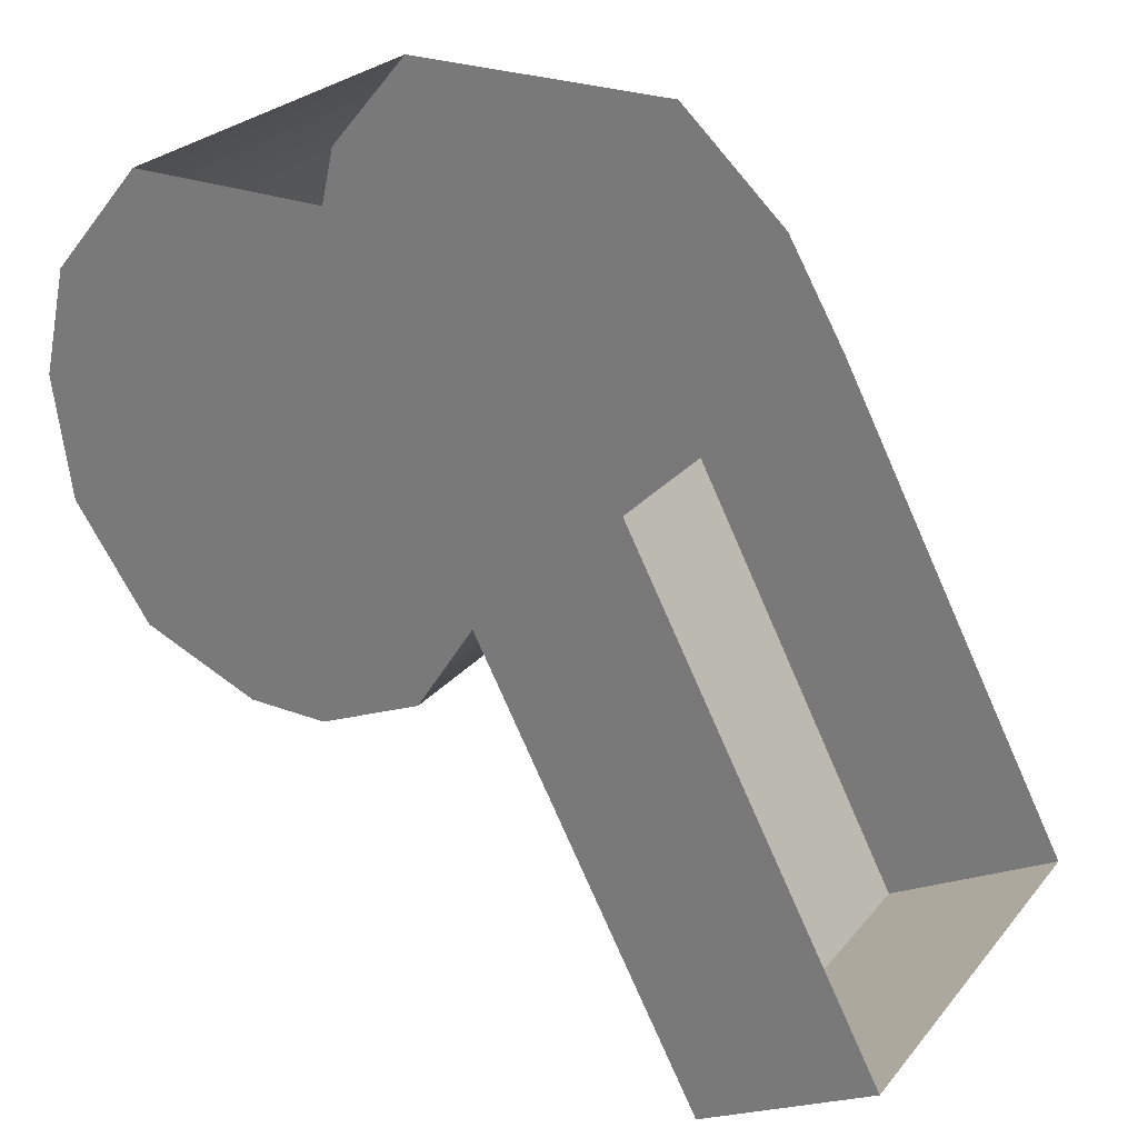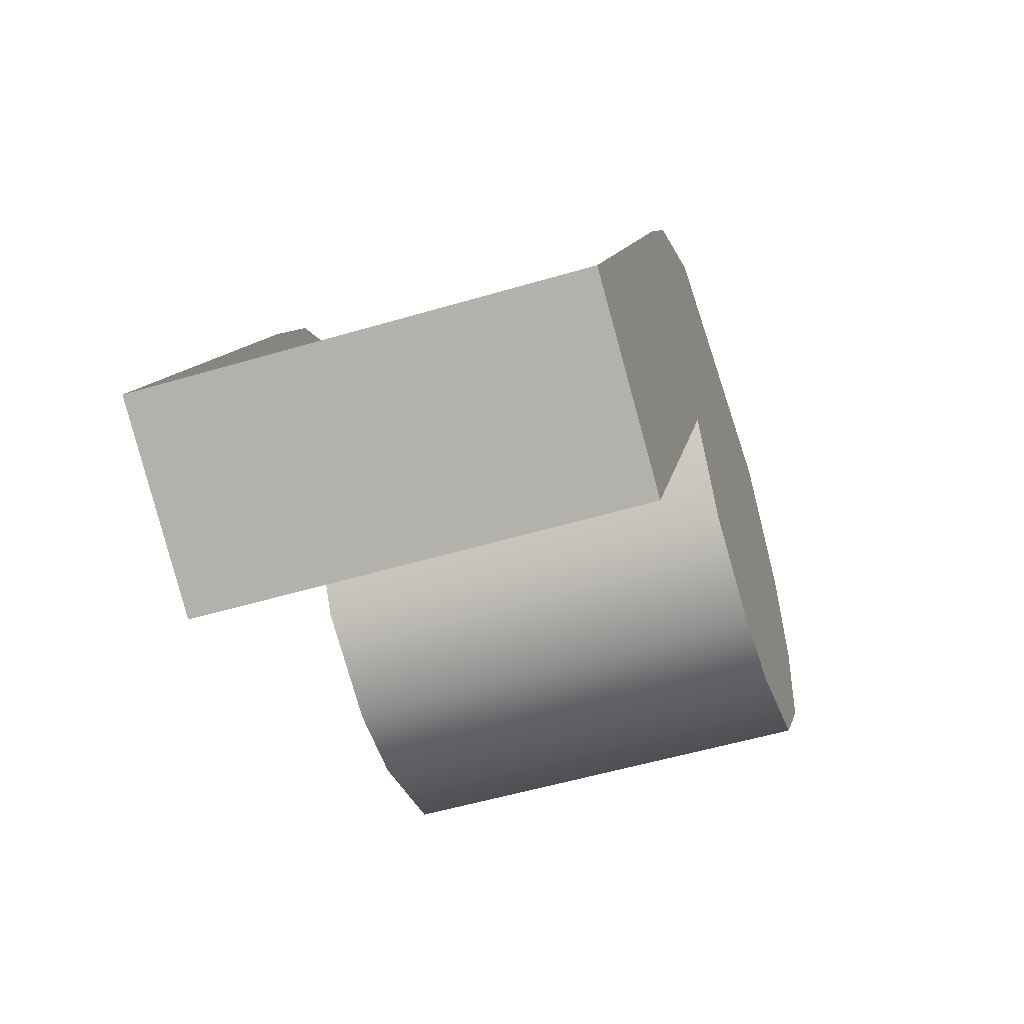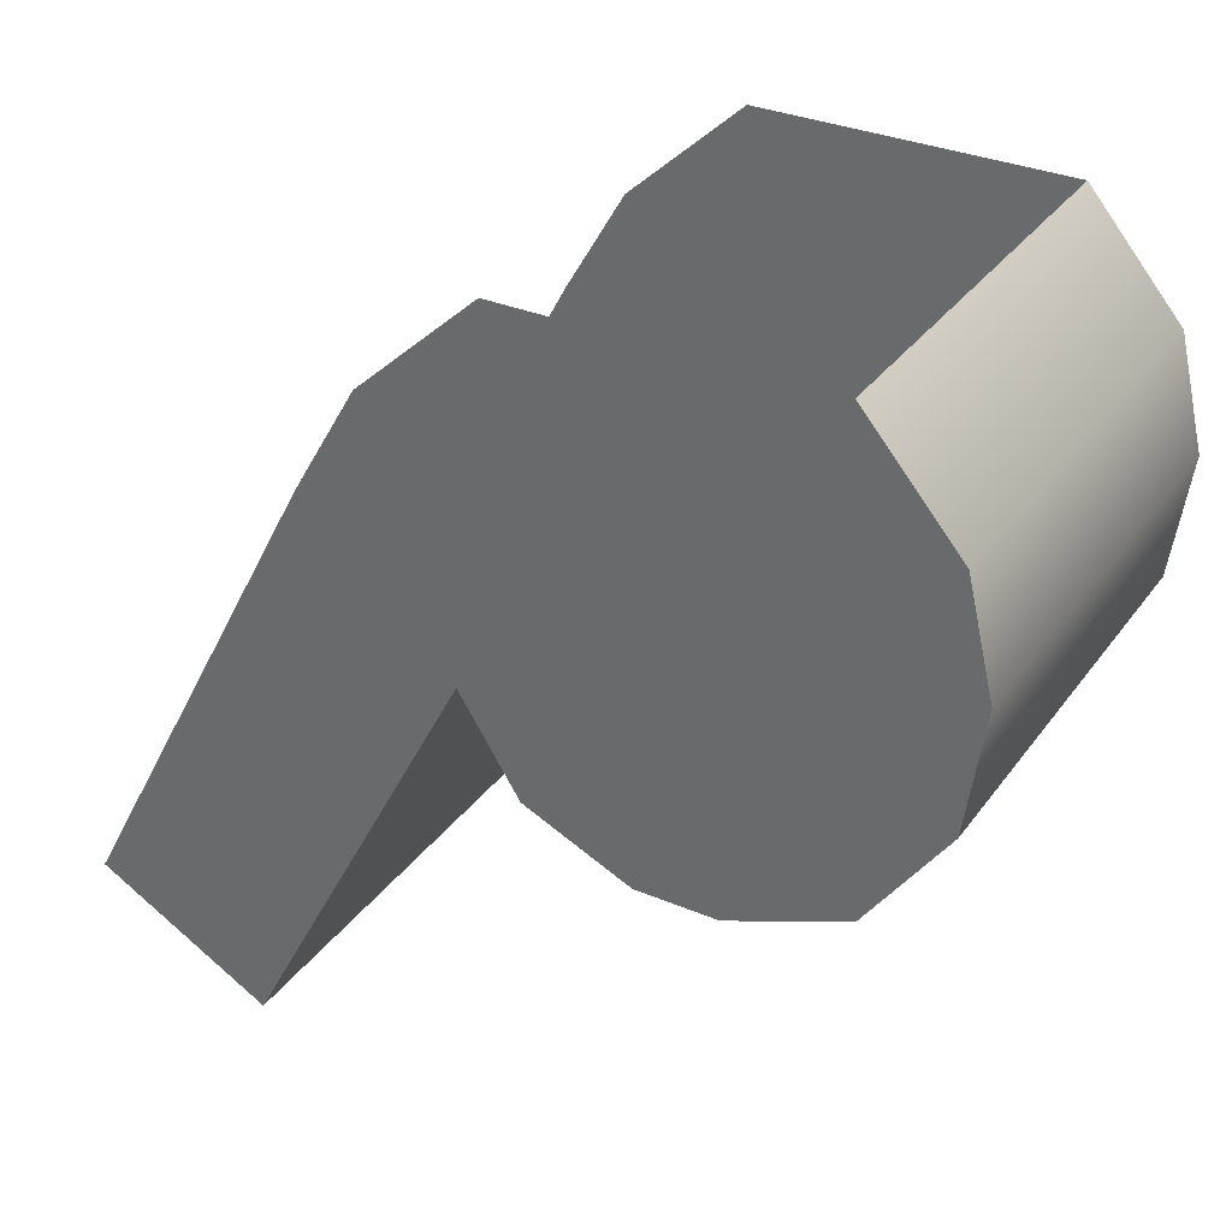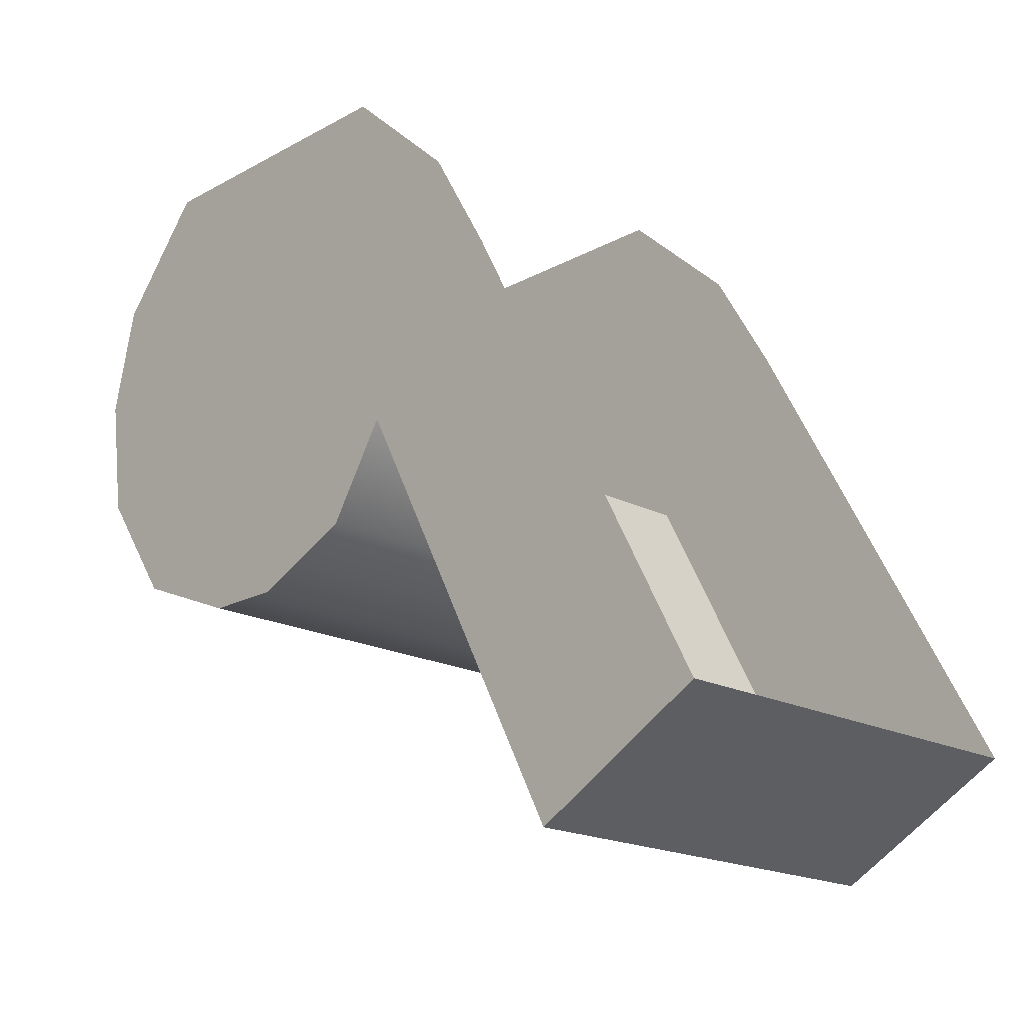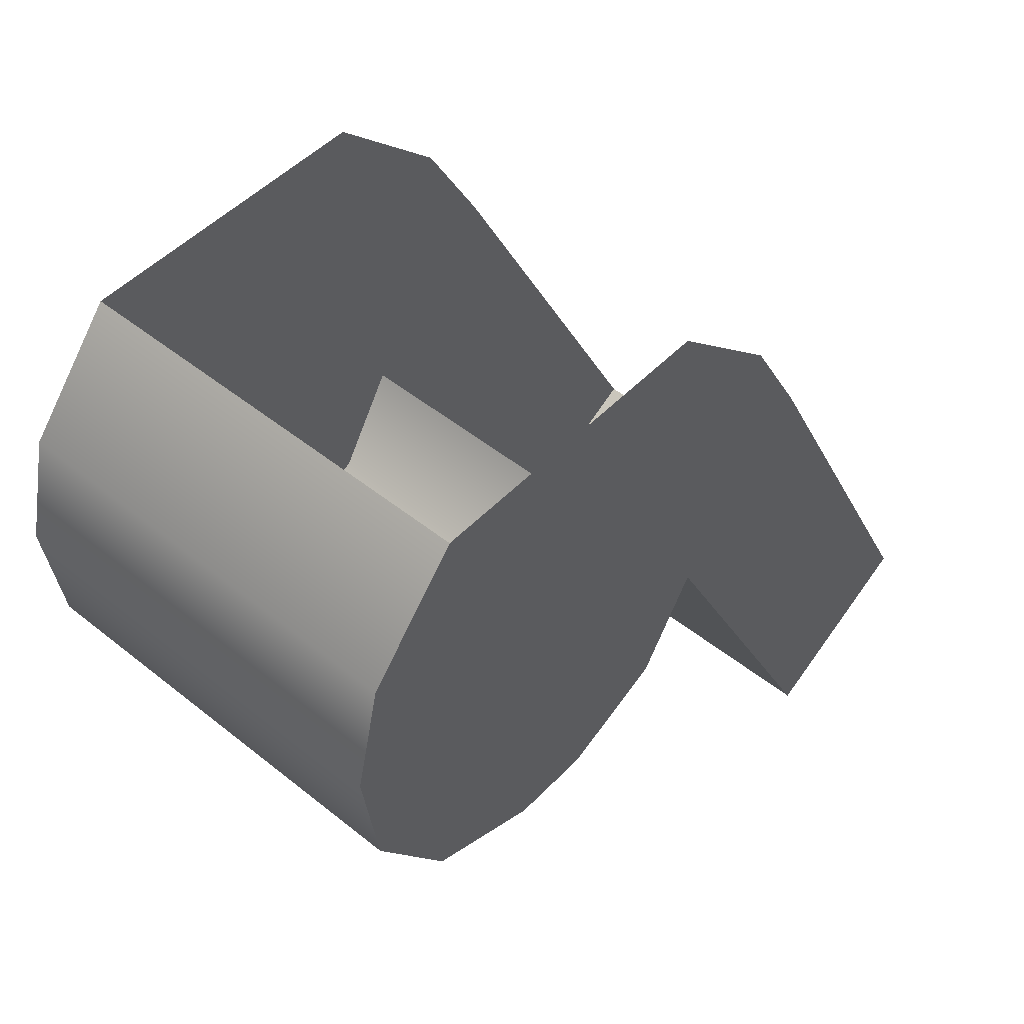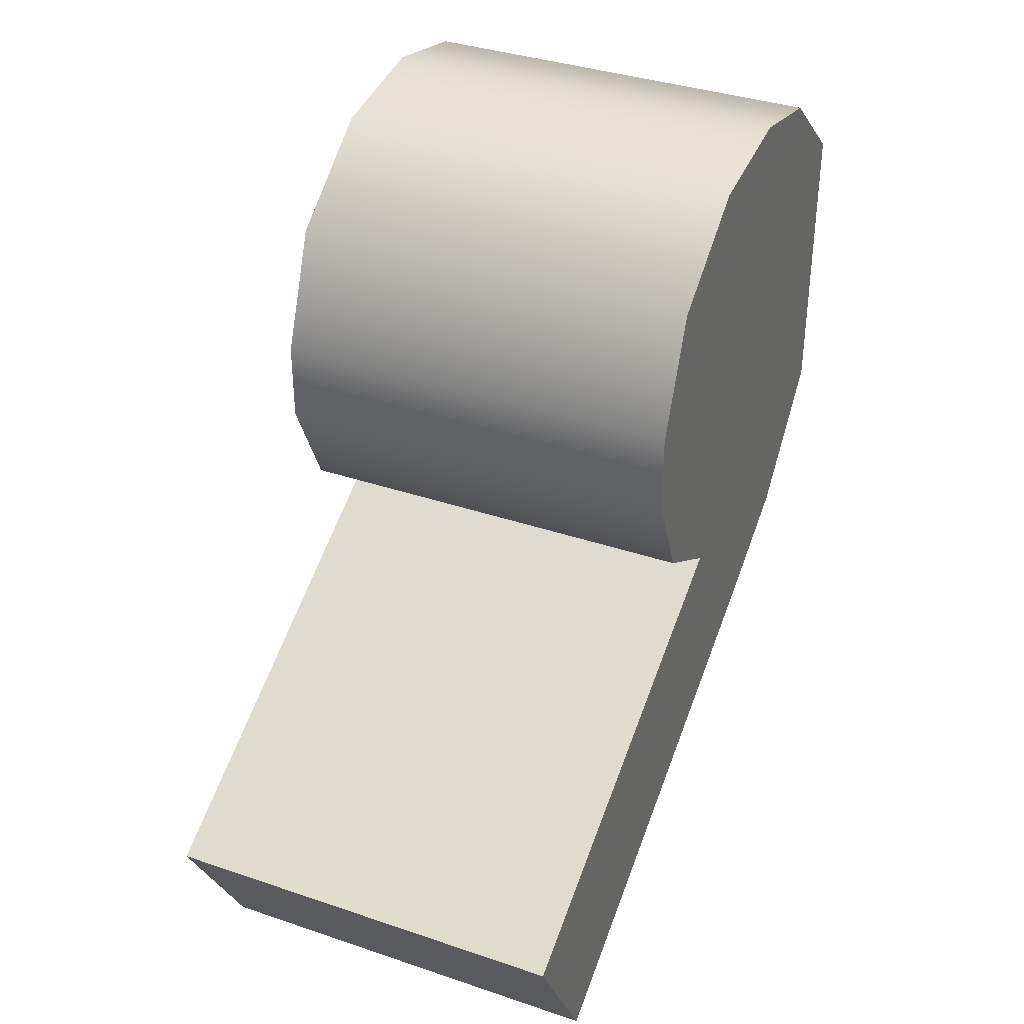
<metadata>
{"format":"obj","ext":"obj","renderer":"f3d","projection":"perspective","resolution":1024,"background":"white","views":[{"elev":26.7,"azim":120.6,"up":"+Y"},{"elev":-53.3,"azim":-162.4,"up":"+Y"},{"elev":33.0,"azim":-59.8,"up":"+Y"},{"elev":-19.0,"azim":136.1,"up":"+Y"},{"elev":49.5,"azim":41.6,"up":"+Y"},{"elev":36.6,"azim":23.8,"up":"+Z"}]}
</metadata>
<code>
v  0.4012 78.9 -54.63
v  0.4012 78.98 -54.44
v  0.4012 78.98 -54.94
v  0.4012 78.9 -54.77
v  0.4012 79.54 -55.18
v  0.4012 79.36 -55.28
v  0.4012 79.36 -54.28
v  0.4012 79.54 -54.33
v  0.4012 79.72 -54.98
v  0.4012 79.72 -54.48
v  0.4012 79.13 -55.04
v  0.4012 79.16 -54.31
v  0.4012 78.57 -55.7
v  0.4012 78.41 -55.41
v  1.089 79.36 -54.28
v  1.089 79.54 -54.33
v  1.089 79.72 -54.48
v  1.089 79.13 -55.04
v  1.089 78.98 -54.94
v  1.089 78.98 -54.44
v  1.089 79.16 -54.31
v  1.089 78.41 -55.41
v  1.089 78.57 -55.7
v  1.089 78.9 -54.63
v  1.089 78.9 -54.77
v  1.089 79.36 -55.28
v  1.089 79.54 -55.18
v  1.089 79.72 -54.98
g sponza_164
f 1 2 3
f 1 3 4
f 5 6 7
f 5 7 8
f 9 5 8
f 9 8 10
f 7 6 11
f 7 11 12
f 2 12 11
f 2 11 3
f 11 6 13
f 11 13 14
f 15 16 8
f 15 8 7
f 8 16 17
f 8 17 10
f 11 18 19
f 11 19 3
f 20 21 12
f 20 12 2
f 22 18 11
f 22 11 14
f 23 22 14
f 23 14 13
f 24 25 19
f 24 19 20
f 15 26 27
f 15 27 16
f 16 27 28
f 16 28 17
f 18 26 15
f 18 15 21
f 20 19 18
f 20 18 21
f 18 22 23
f 18 23 26
f 4 25 24
f 4 24 1
f 1 24 20
f 1 20 2
f 12 21 15
f 12 15 7
f 3 19 25
f 3 25 4

</code>
